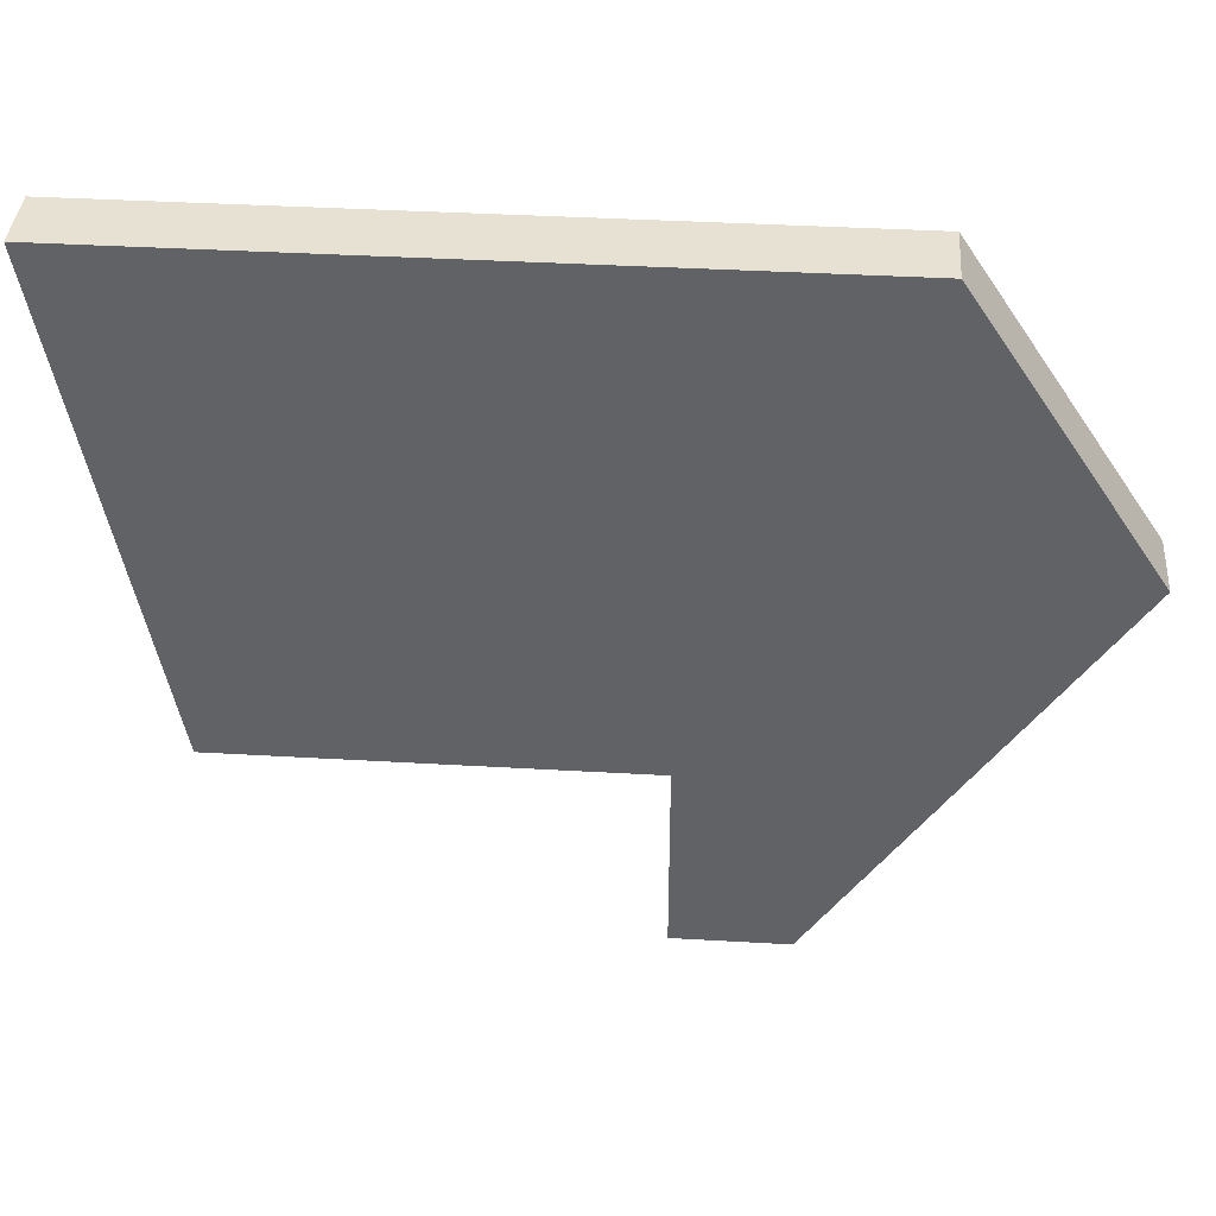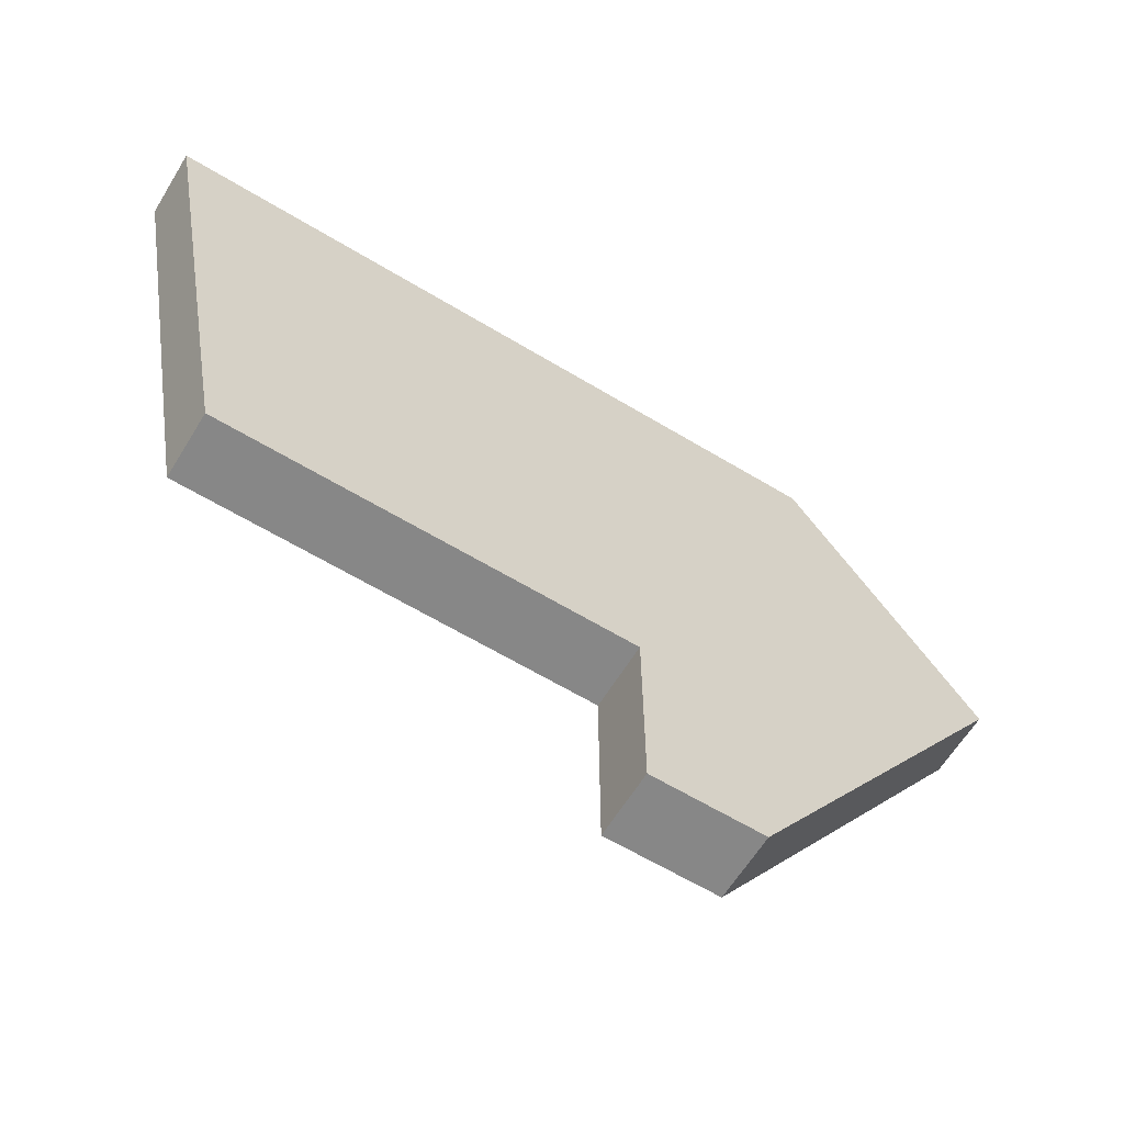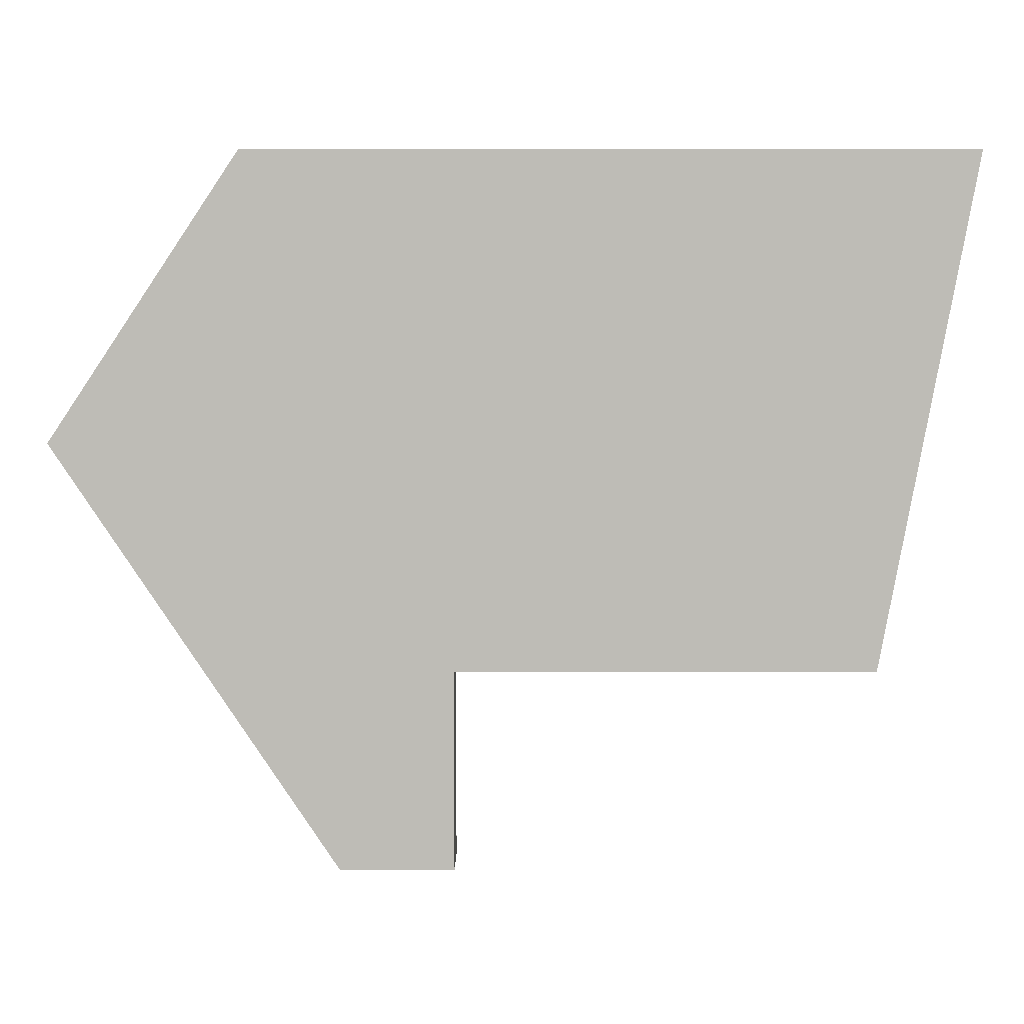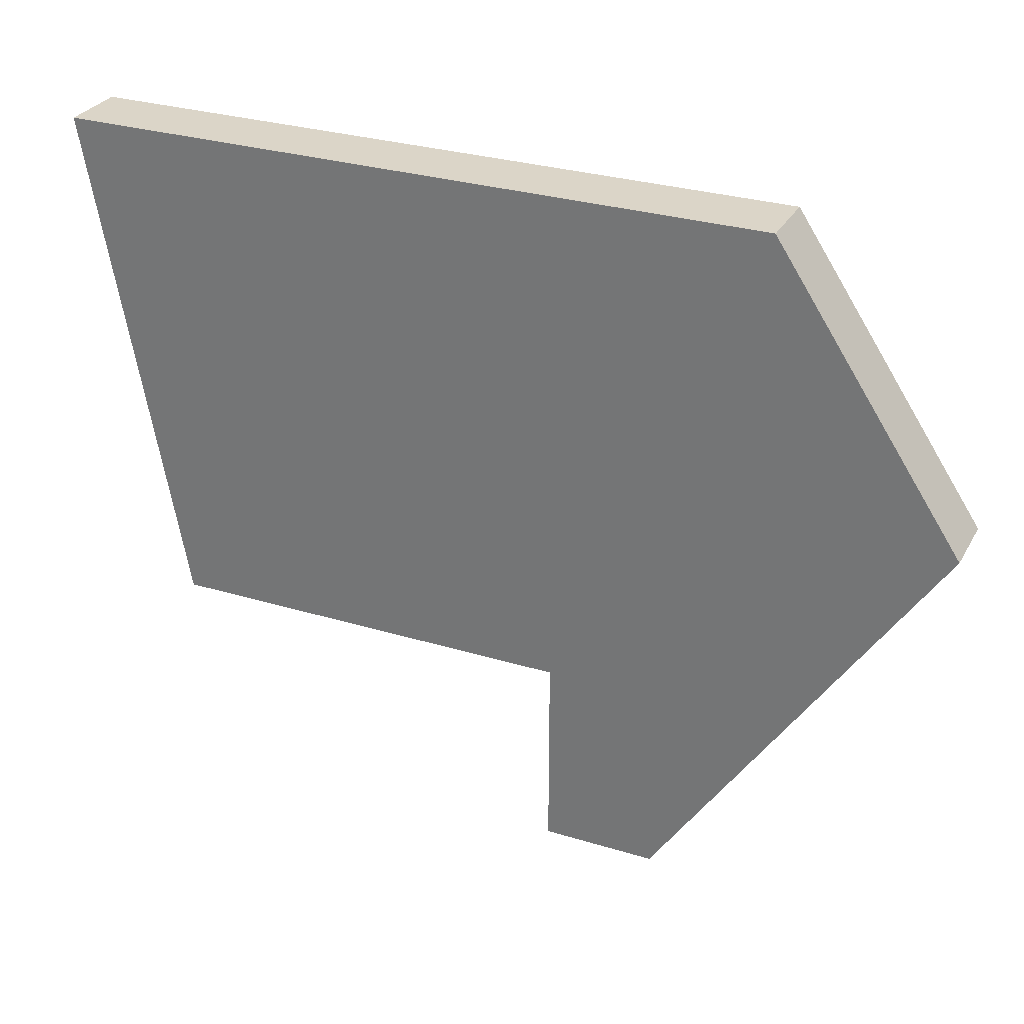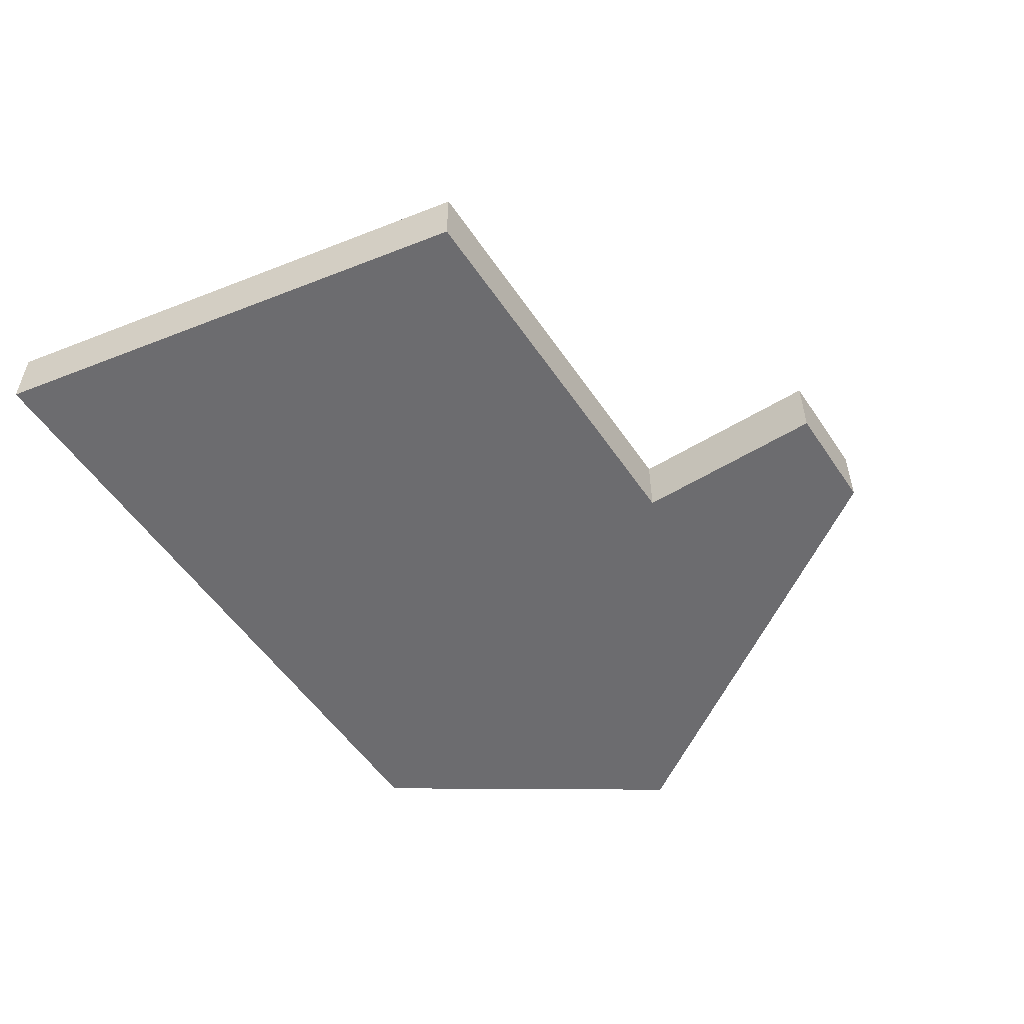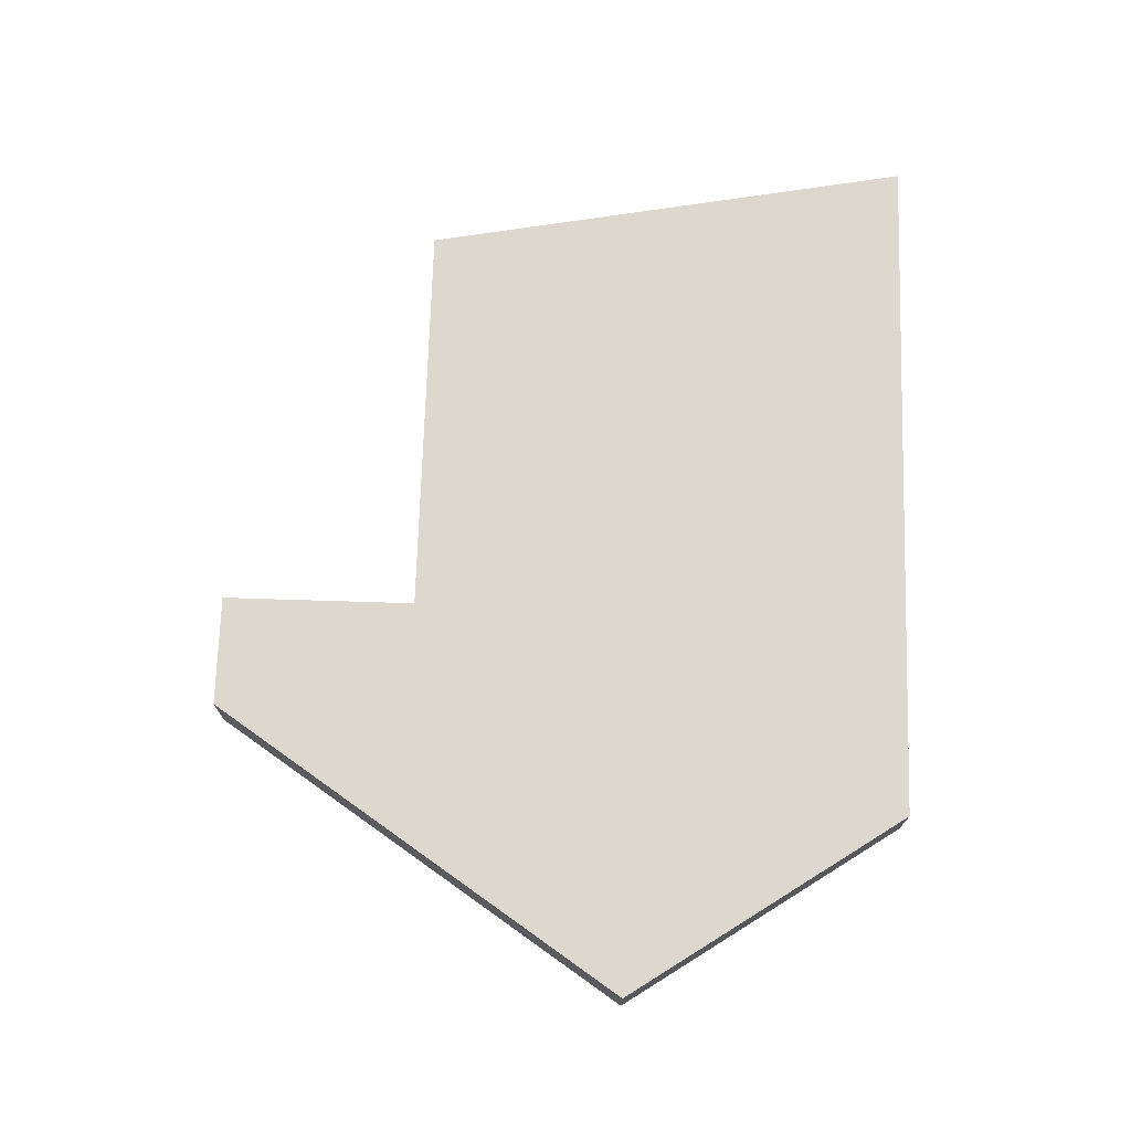
<metadata>
{"format":"obj","ext":"obj","renderer":"f3d","projection":"perspective","resolution":1024,"background":"white","views":[{"elev":38.8,"azim":-175.8,"up":"+Z"},{"elev":-62.5,"azim":148.5,"up":"+Z"},{"elev":5.3,"azim":0.3,"up":"+Z"},{"elev":29.5,"azim":-155.8,"up":"+Z"},{"elev":-53.8,"azim":123.3,"up":"+Y"},{"elev":72.3,"azim":-88.2,"up":"+Y"}]}
</metadata>
<code>
v 21.37 250 -10.87
v 44.42 250 -29.7
v 29.04 250 -29.7
v 29.04 250 -37.07
v 24.84 250 -37.07
v 14.36 250 -21.38
v 47.92 250 -10.87
v 44.42 250 -29.7
v 44.42 252.5 -29.7
v 47.92 250 -10.87
v 47.92 252.5 -10.87
v 29.04 250 -29.7
v 29.04 252.5 -29.7
v 44.42 250 -29.7
v 44.42 252.5 -29.7
v 29.04 250 -37.07
v 29.04 252.5 -37.07
v 29.04 250 -29.7
v 29.04 252.5 -29.7
v 24.84 250 -37.07
v 24.84 252.5 -37.07
v 29.04 250 -37.07
v 29.04 252.5 -37.07
v 14.36 250 -21.38
v 14.36 252.5 -21.38
v 24.84 250 -37.07
v 24.84 252.5 -37.07
v 21.37 250 -10.87
v 21.37 252.5 -10.87
v 14.36 250 -21.38
v 14.36 252.5 -21.38
v 47.92 250 -10.87
v 47.92 252.5 -10.87
v 21.37 250 -10.87
v 21.37 252.5 -10.87
v 47.92 252.5 -10.87
v 44.42 252.5 -29.7
v 29.04 252.5 -29.7
v 29.04 252.5 -37.07
v 24.84 252.5 -37.07
v 14.36 252.5 -21.38
v 21.37 252.5 -10.87
f 3 6 5
f 1 6 3
f 2 7 1 3
f 5 4 3
f 9 11 10 8
f 13 15 14 12
f 17 19 18 16
f 21 23 22 20
f 25 27 26 24
f 29 31 30 28
f 33 35 34 32
f 38 40 41
f 42 38 41
f 37 38 42 36
f 40 38 39

</code>
